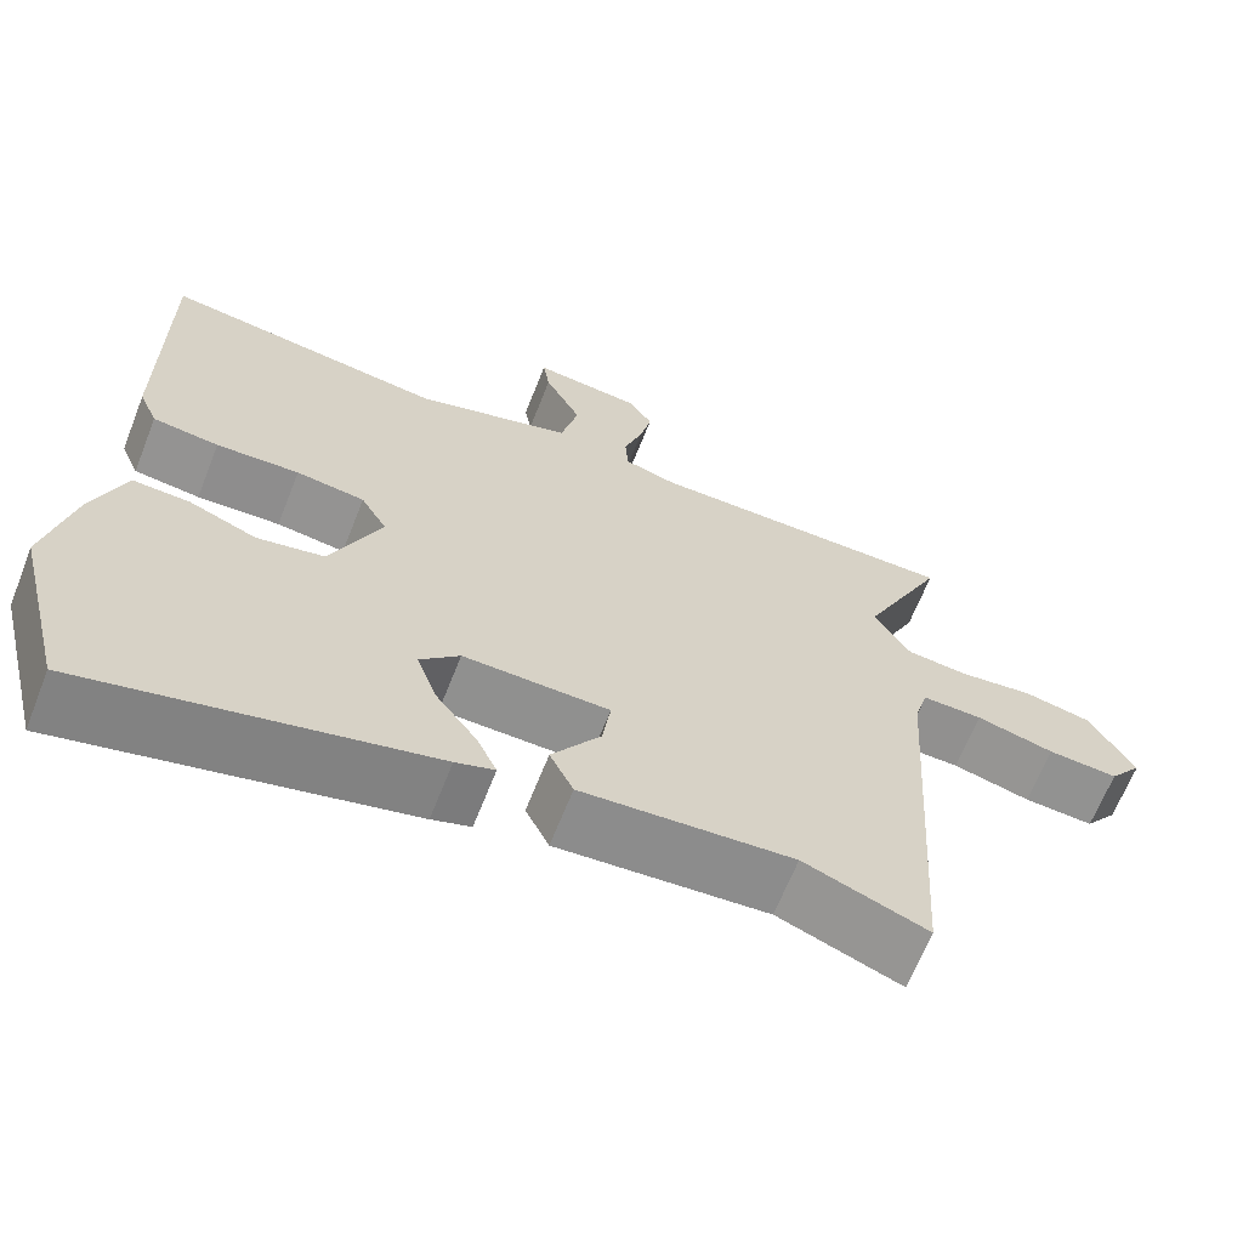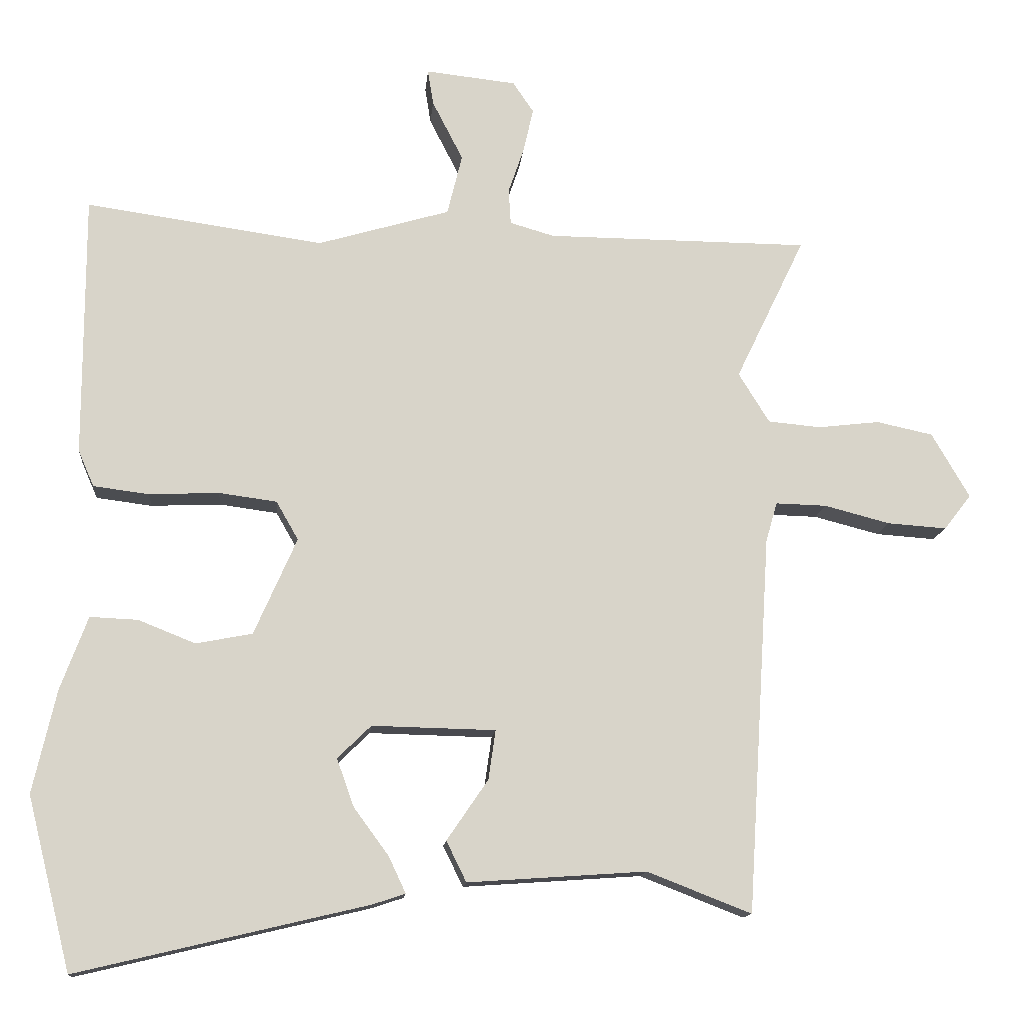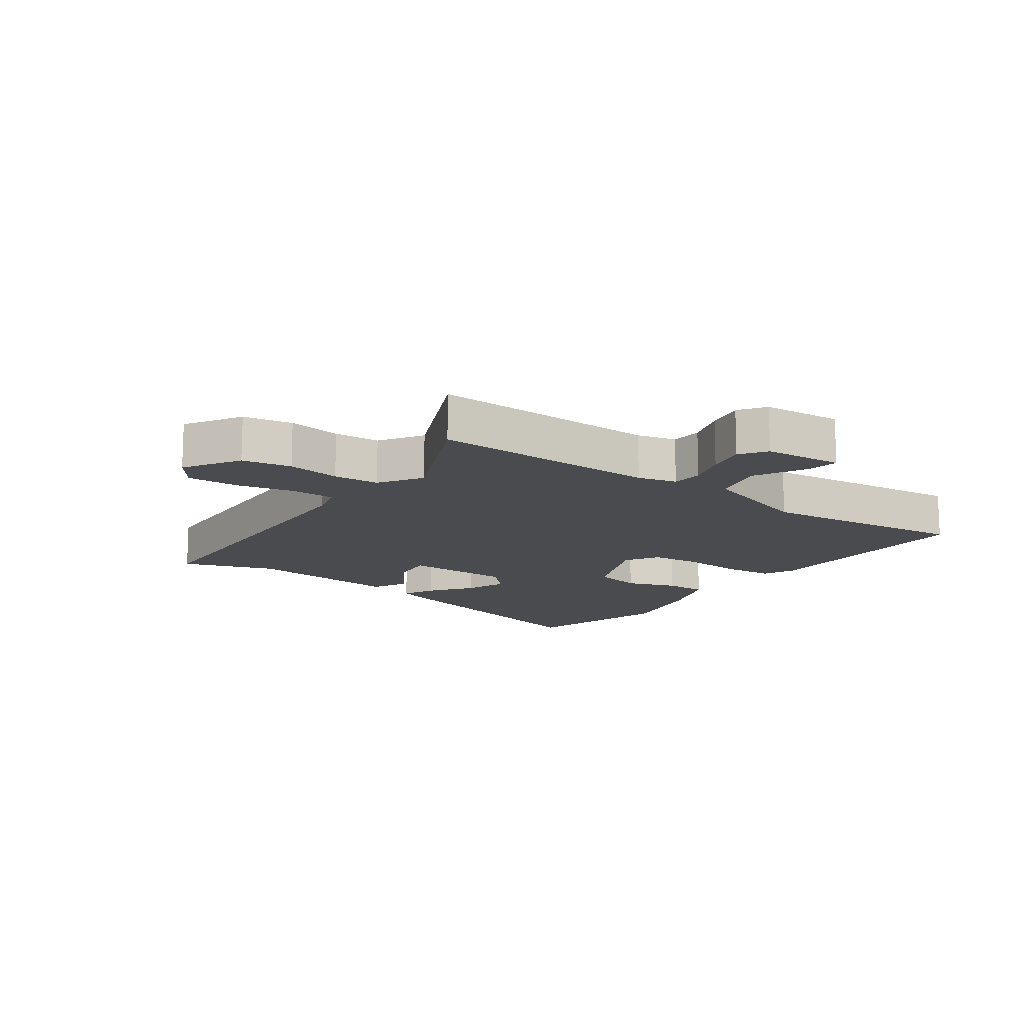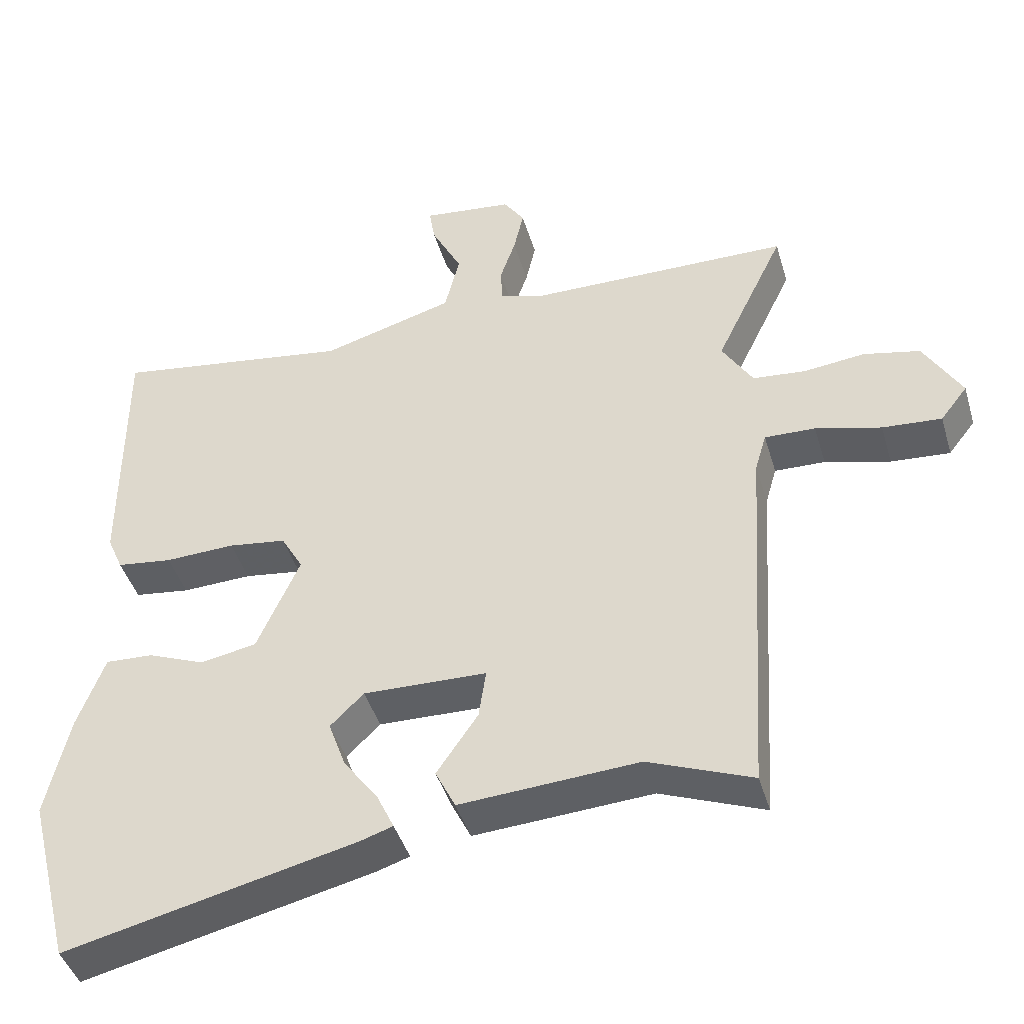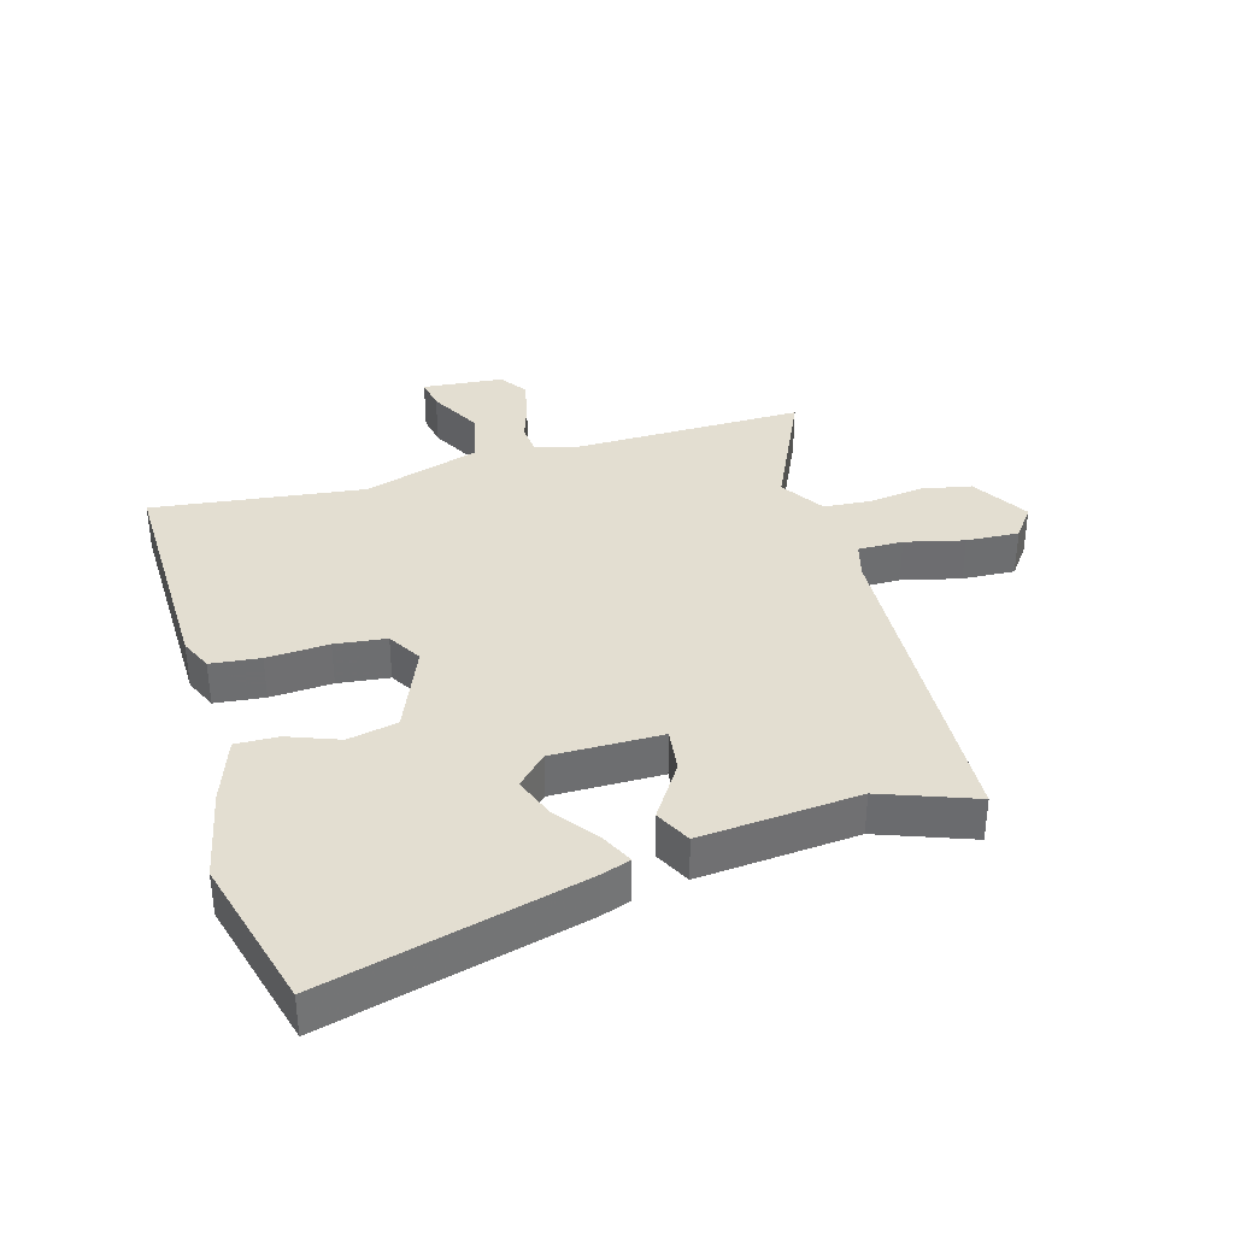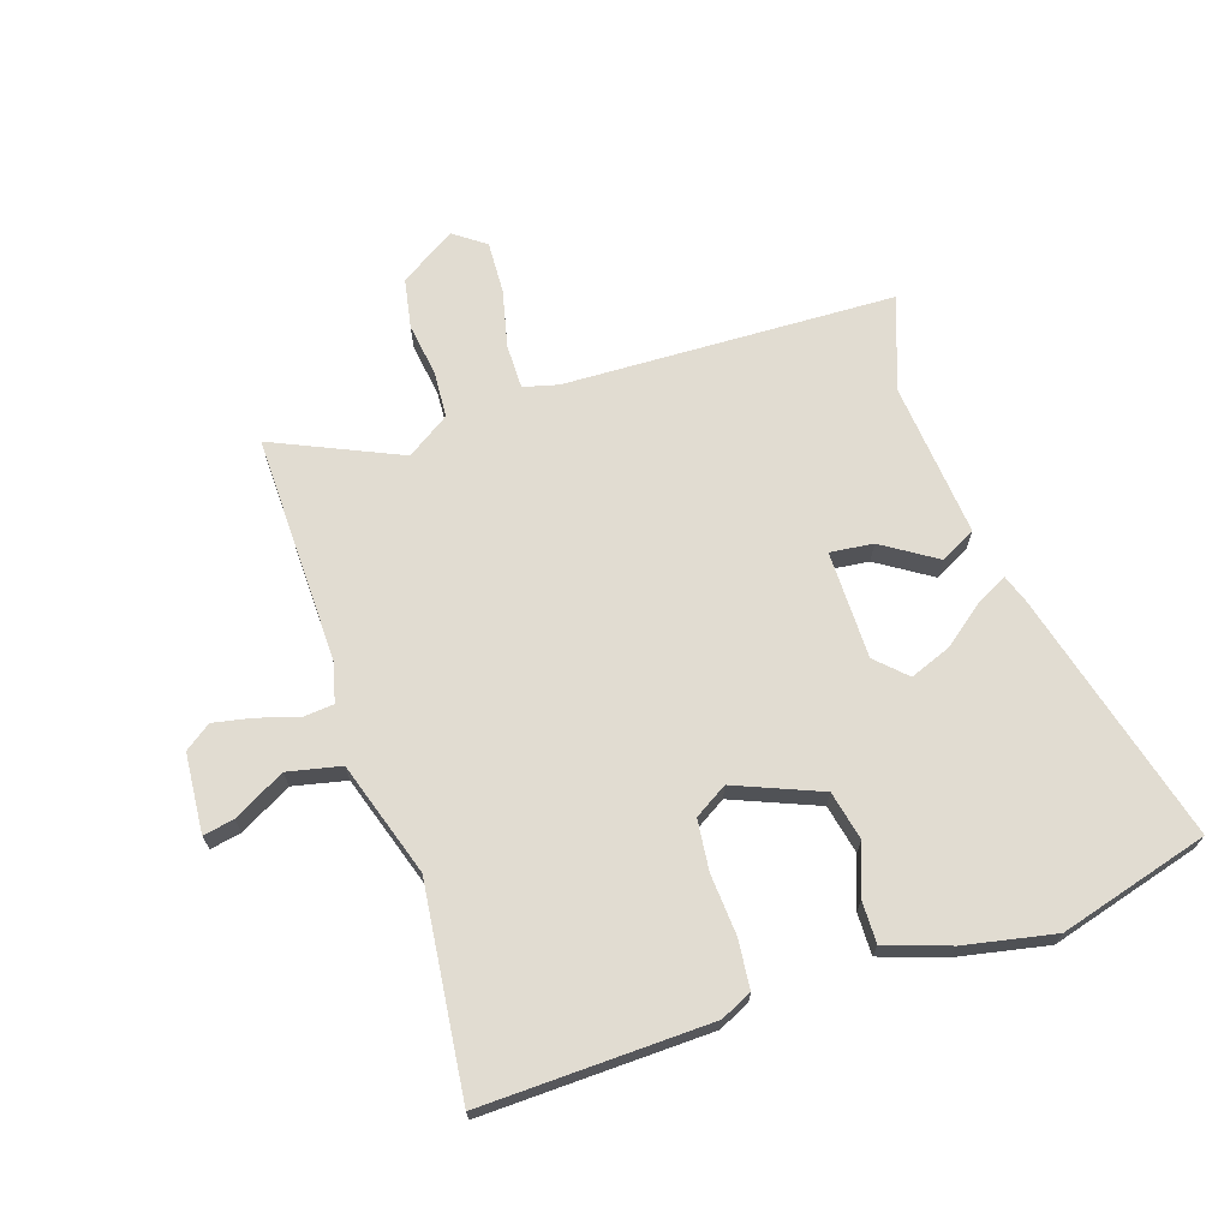
<metadata>
{"format":"obj","ext":"obj","renderer":"f3d","projection":"perspective","resolution":1024,"background":"white","views":[{"elev":-65.3,"azim":158.5,"up":"+Z"},{"elev":-13.4,"azim":174.9,"up":"+Z"},{"elev":-14.1,"azim":-37.0,"up":"+Y"},{"elev":-43.2,"azim":-163.8,"up":"+Z"},{"elev":36.1,"azim":162.9,"up":"+Y"},{"elev":69.1,"azim":70.2,"up":"+Y"}]}
</metadata>
<code>
v 0.537 0.07 -0.354
v 0.476 0.07 -0.596
v 0.069 0.07 -0.5
v 0.023 0.07 -0.485
v 0.047 0.07 -0.434
v 0.096 0.07 -0.367
v 0.12 0.07 -0.3
v 0.073 0.07 -0.254
v -0.1 0.07 -0.258
v -0.09 0.07 -0.327
v -0.032 0.07 -0.412
v -0.06 0.07 -0.469
v -0.31 0.07 -0.452
v -0.456 0.07 -0.509
v -0.489 0.07 0.021
v -0.505 0.07 0.076
v -0.576 0.07 0.074
v -0.668 0.07 0.05
v -0.751 0.07 0.044
v -0.789 0.07 0.093
v -0.736 0.07 0.184
v -0.657 0.07 0.201
v -0.571 0.07 0.191
v -0.497 0.07 0.198
v -0.454 0.07 0.268
v -0.551 0.07 0.469
v -0.183 0.07 0.472
v -0.121 0.07 0.49
v -0.118 0.07 0.54
v -0.14 0.07 0.604
v -0.154 0.07 0.666
v -0.125 0.07 0.709
v 0.002 0.07 0.723
v -0.006 0.07 0.673
v -0.049 0.07 0.589
v -0.028 0.07 0.504
v 0.157 0.07 0.45
v 0.49 0.07 0.498
v 0.49 0.07 0.131
v 0.468 0.07 0.08
v 0.39 0.07 0.07
v 0.292 0.07 0.074
v 0.211 0.07 0.063
v 0.18 0.07 0.009
v 0.24 0.07 -0.127
v 0.319 0.07 -0.142
v 0.399 0.07 -0.11
v 0.466 0.07 -0.107
v 0.504 0.07 -0.209
v 0.537 0 -0.354
v 0.476 0 -0.596
v 0.069 0 -0.5
v 0.023 0 -0.485
v 0.047 0 -0.434
v 0.096 0 -0.367
v 0.12 0 -0.3
v 0.073 0 -0.254
v -0.1 0 -0.258
v -0.09 0 -0.327
v -0.032 0 -0.412
v -0.06 0 -0.469
v -0.31 0 -0.452
v -0.456 0 -0.509
v -0.489 0 0.021
v -0.505 0 0.076
v -0.576 0 0.074
v -0.668 0 0.05
v -0.751 0 0.044
v -0.789 0 0.093
v -0.736 0 0.184
v -0.657 0 0.201
v -0.571 0 0.191
v -0.497 0 0.198
v -0.454 0 0.268
v -0.551 0 0.469
v -0.183 0 0.472
v -0.121 0 0.49
v -0.118 0 0.54
v -0.14 0 0.604
v -0.154 0 0.666
v -0.125 0 0.709
v 0.002 0 0.723
v -0.006 0 0.673
v -0.049 0 0.589
v -0.028 0 0.504
v 0.157 0 0.45
v 0.49 0 0.498
v 0.49 0 0.131
v 0.468 0 0.08
v 0.39 0 0.07
v 0.292 0 0.074
v 0.211 0 0.063
v 0.18 0 0.009
v 0.24 0 -0.127
v 0.319 0 -0.142
v 0.399 0 -0.11
v 0.466 0 -0.107
v 0.504 0 -0.209
f 4 5 6
f 3 4 6
f 2 3 6
f 1 2 6
f 49 1 6
f 48 49 6
f 47 48 6
f 46 47 6
f 45 46 6 7
f 44 45 7 8
f 40 41 42
f 39 40 42
f 38 39 42
f 37 38 42
f 36 37 42 43
f 33 34 35
f 32 33 35
f 31 32 35
f 30 31 35
f 29 30 35
f 28 29 35 36
f 36 43 44
f 28 36 44
f 27 28 44
f 21 22 23
f 20 21 23
f 19 20 23
f 18 19 23
f 17 18 23
f 16 17 23 24
f 15 16 24 25
f 13 14 15 25
f 10 11 12 13
f 9 10 13 25
f 26 27 44
f 25 26 44
f 9 25 44
f 8 9 44
f 55 54 53
f 55 53 52
f 55 52 51
f 55 51 50
f 55 50 98
f 55 98 97
f 55 97 96
f 55 96 95
f 56 55 95 94
f 57 56 94 93
f 91 90 89
f 91 89 88
f 91 88 87
f 91 87 86
f 92 91 86 85
f 84 83 82
f 84 82 81
f 84 81 80
f 84 80 79
f 84 79 78
f 85 84 78 77
f 93 92 85
f 93 85 77
f 93 77 76
f 72 71 70
f 72 70 69
f 72 69 68
f 72 68 67
f 72 67 66
f 73 72 66 65
f 74 73 65 64
f 74 64 63 62
f 62 61 60 59
f 74 62 59 58
f 93 76 75
f 93 75 74
f 93 74 58
f 93 58 57
f 1 50 51 2
f 2 51 52 3
f 3 52 53 4
f 4 53 54 5
f 5 54 55 6
f 6 55 56 7
f 7 56 57 8
f 8 57 58 9
f 9 58 59 10
f 10 59 60 11
f 11 60 61 12
f 12 61 62 13
f 13 62 63 14
f 14 63 64 15
f 15 64 65 16
f 16 65 66 17
f 17 66 67 18
f 18 67 68 19
f 19 68 69 20
f 20 69 70 21
f 21 70 71 22
f 22 71 72 23
f 23 72 73 24
f 24 73 74 25
f 25 74 75 26
f 26 75 76 27
f 27 76 77 28
f 28 77 78 29
f 29 78 79 30
f 30 79 80 31
f 31 80 81 32
f 32 81 82 33
f 33 82 83 34
f 34 83 84 35
f 35 84 85 36
f 36 85 86 37
f 37 86 87 38
f 38 87 88 39
f 39 88 89 40
f 40 89 90 41
f 41 90 91 42
f 42 91 92 43
f 43 92 93 44
f 44 93 94 45
f 45 94 95 46
f 46 95 96 47
f 47 96 97 48
f 48 97 98 49
f 49 98 50 1

</code>
